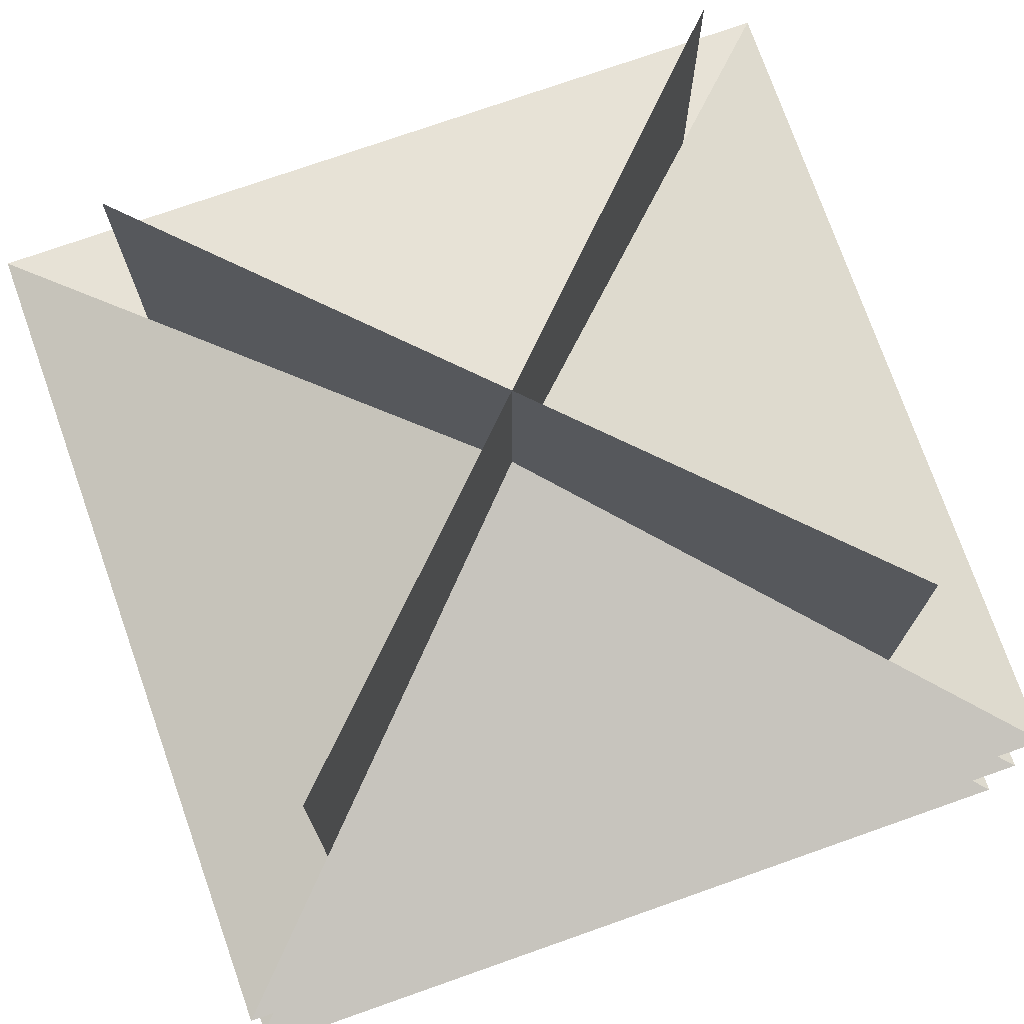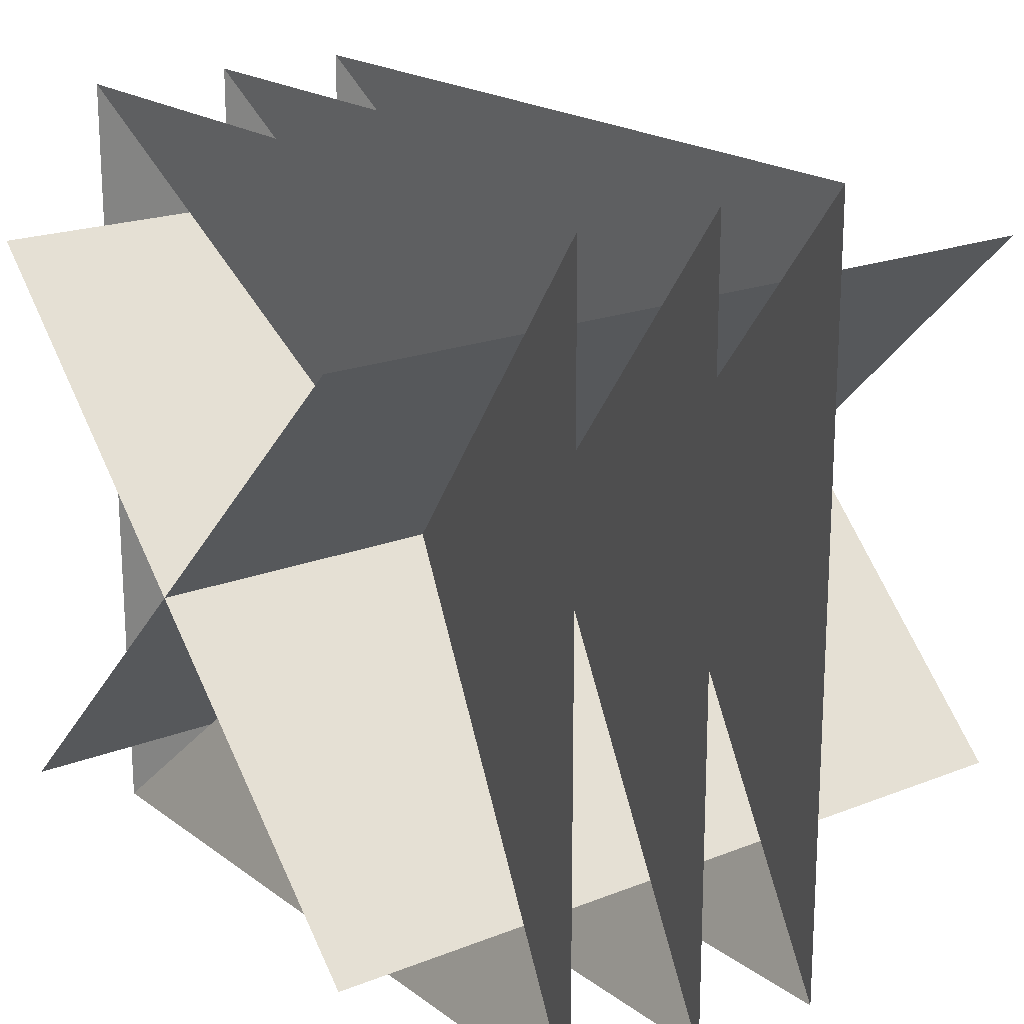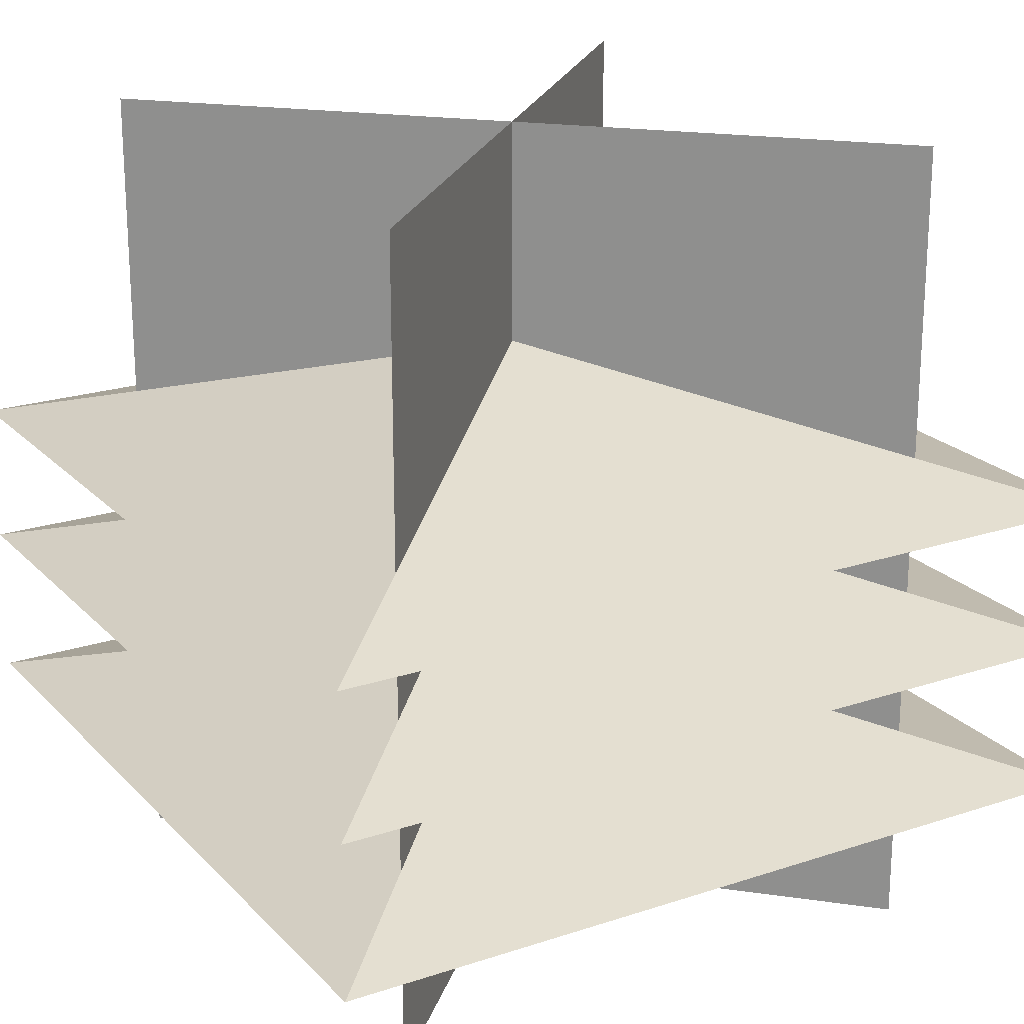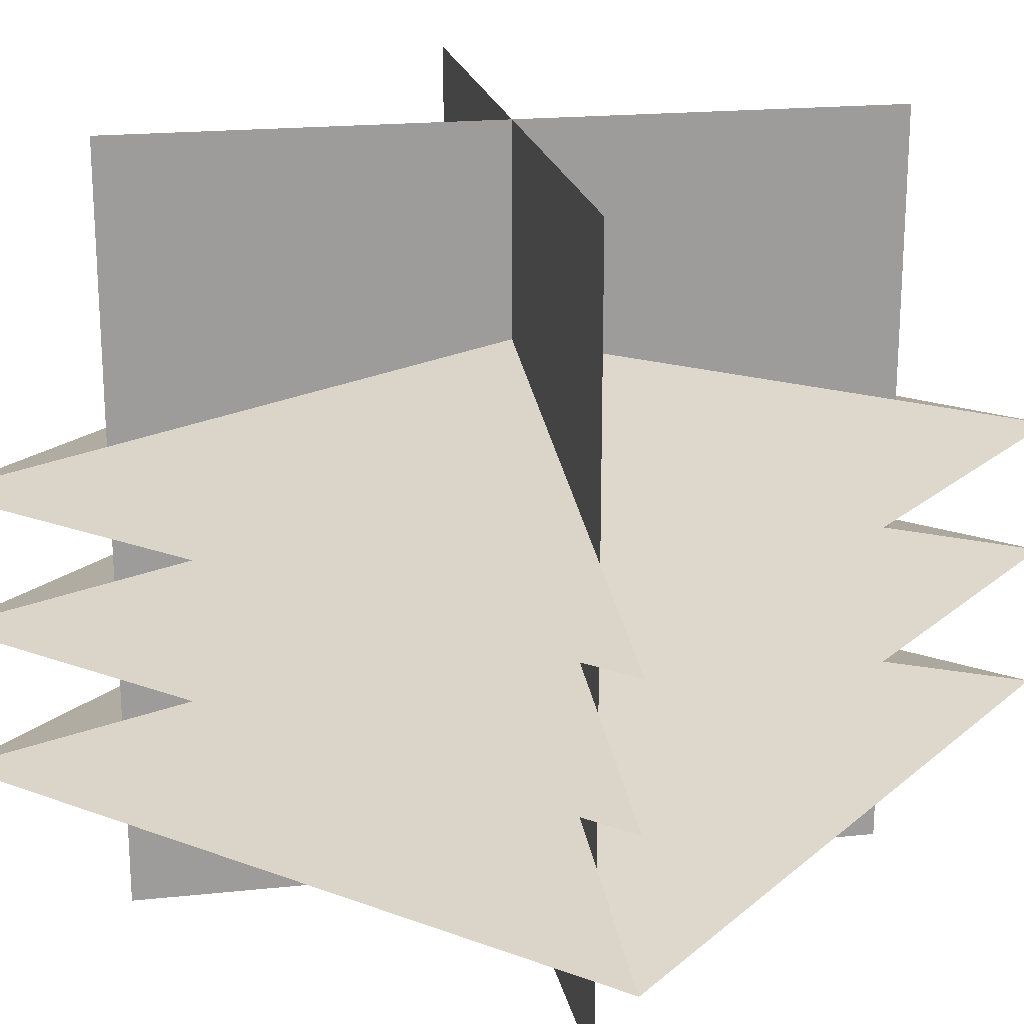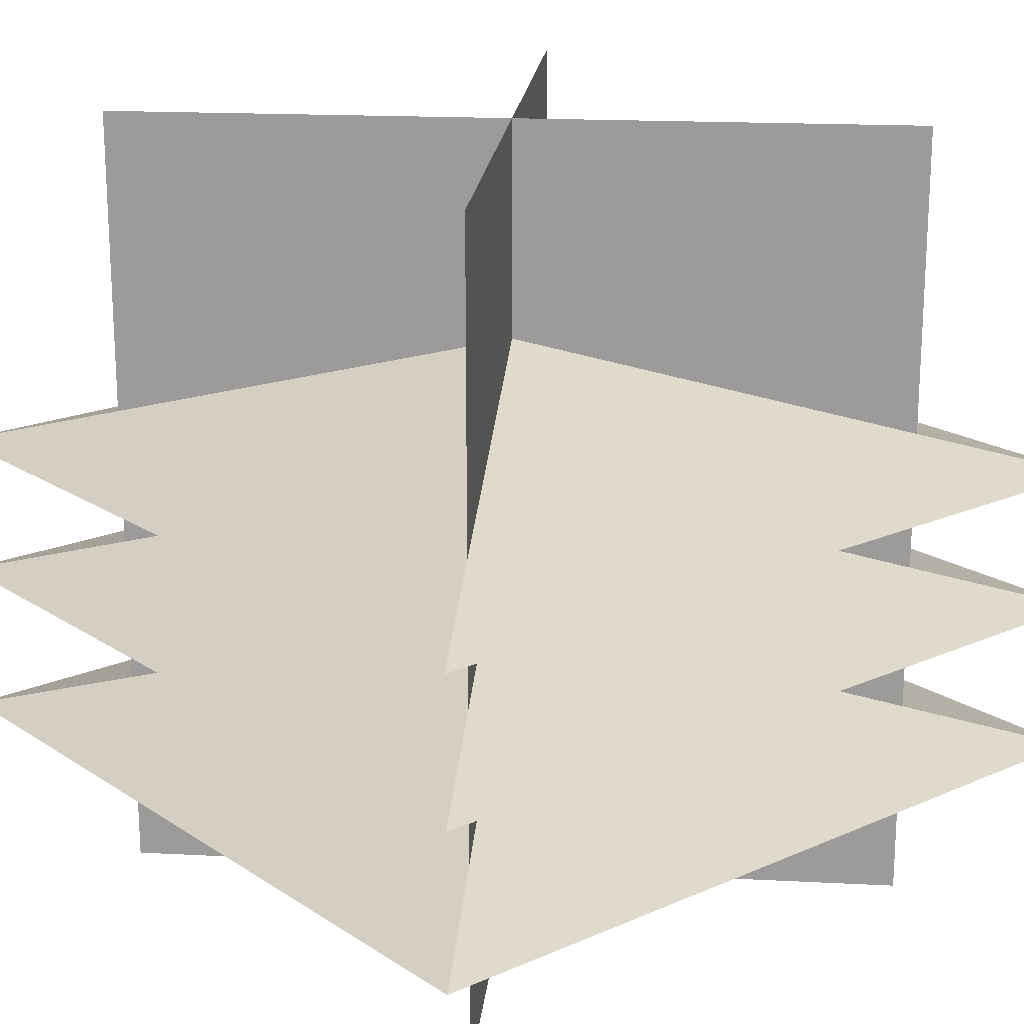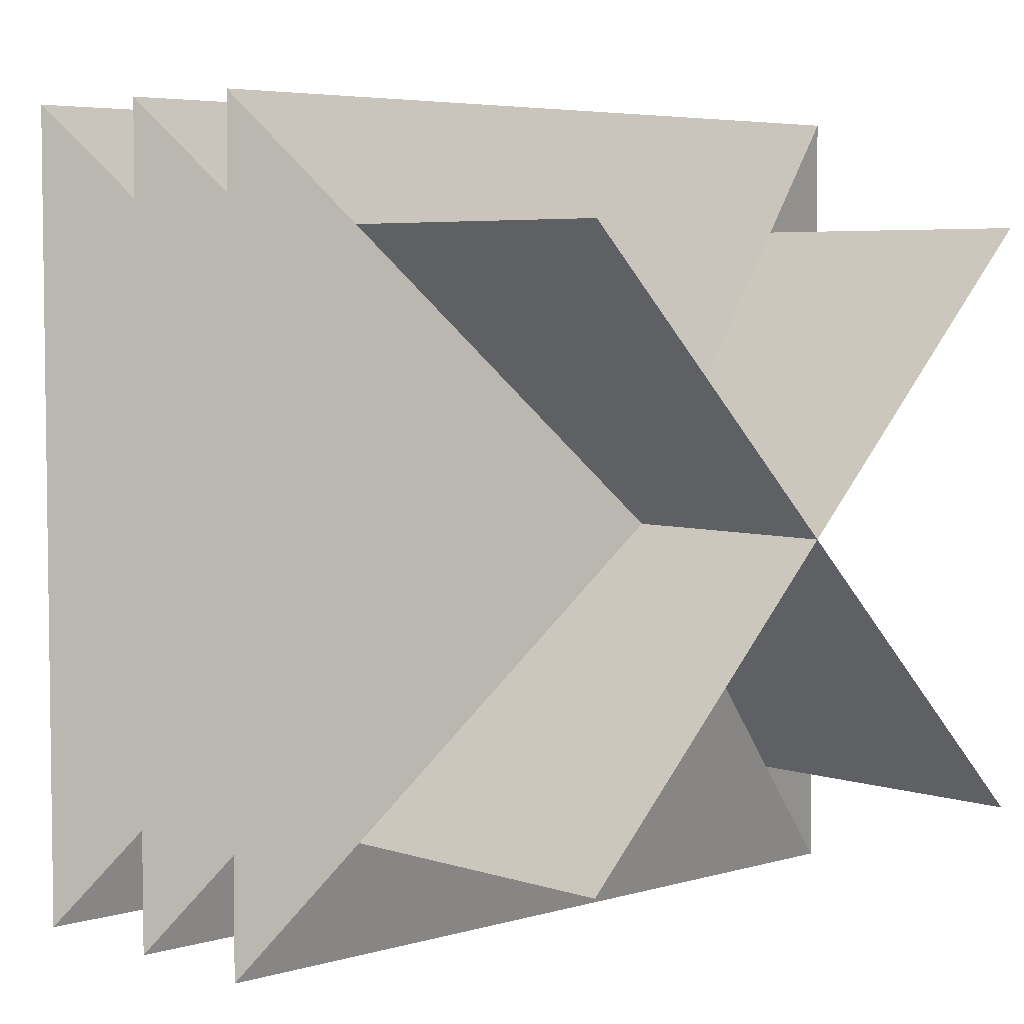
<metadata>
{"format":"obj","ext":"obj","renderer":"f3d","projection":"perspective","resolution":1024,"background":"white","views":[{"elev":74.8,"azim":70.6,"up":"+Y"},{"elev":19.5,"azim":53.4,"up":"+Z"},{"elev":21.4,"azim":-120.5,"up":"+Y"},{"elev":20.0,"azim":-145.9,"up":"+Y"},{"elev":19.2,"azim":50.5,"up":"+Y"},{"elev":4.9,"azim":136.6,"up":"+Z"}]}
</metadata>
<code>
o soul_bulbite_Plane.001
v -0.3536 0 0.3536
v 0.3536 0 -0.3536
v -0.3536 1 0.3536
v 0.3536 1 -0.3536
v 0.3536 0 0.3536
v -0.3536 0 -0.3536
v 0.3536 1 0.3536
v -0.3536 1 -0.3536
v -0.5 0.2097 0.5
v 0.5 0.2097 0.5
v -0.5 0.2097 -0.5
v 0.5 0.2097 -0.5
v 0.3536 0 -0.3536
v -0.3536 0 0.3536
v 0.3536 1 -0.3536
v -0.3536 1 0.3536
v -0.3536 0 -0.3536
v 0.3536 0 0.3536
v -0.3536 1 -0.3536
v 0.3536 1 0.3536
v 0 0.3628 0
v -0.5 0.3983 -0.5
v -0.5 0.3983 0.5
v 0.5 0.3983 -0.5
v 0.5 0.3983 0.5
v -0 0.5514 0
v 0.5 0.5734 0.5
v 0.5 0.5734 -0.5
v -0.5 0.5734 0.5
v -0.5 0.5734 -0.5
v 0 0.7265 0
v -0.5 0.2097 0.5
v 0.5 0.2097 0.5
v -0.5 0.2097 -0.5
v 0.5 0.2097 -0.5
v 0 0.3628 0
v -0.5 0.3983 -0.5
v -0.5 0.3983 0.5
v 0.5 0.3983 -0.5
v 0.5 0.3983 0.5
v -0 0.5514 0
v 0.5 0.5734 0.5
v 0.5 0.5734 -0.5
v -0.5 0.5734 0.5
v -0.5 0.5734 -0.5
v 0 0.7265 0
f 1 2 4 3
f 5 6 8 7
f 13 14 16 15
f 17 18 20 19
f 9 21 11
f 21 12 11
f 10 12 21
f 10 21 9
f 22 26 24
f 26 25 24
f 23 25 26
f 23 26 22
f 32 34 36
f 36 34 35
f 33 36 35
f 33 32 36
f 37 39 41
f 41 39 40
f 38 41 40
f 38 37 41
f 27 31 29
f 31 30 29
f 28 30 31
f 28 31 27
f 42 44 46
f 46 44 45
f 43 46 45
f 43 42 46

</code>
